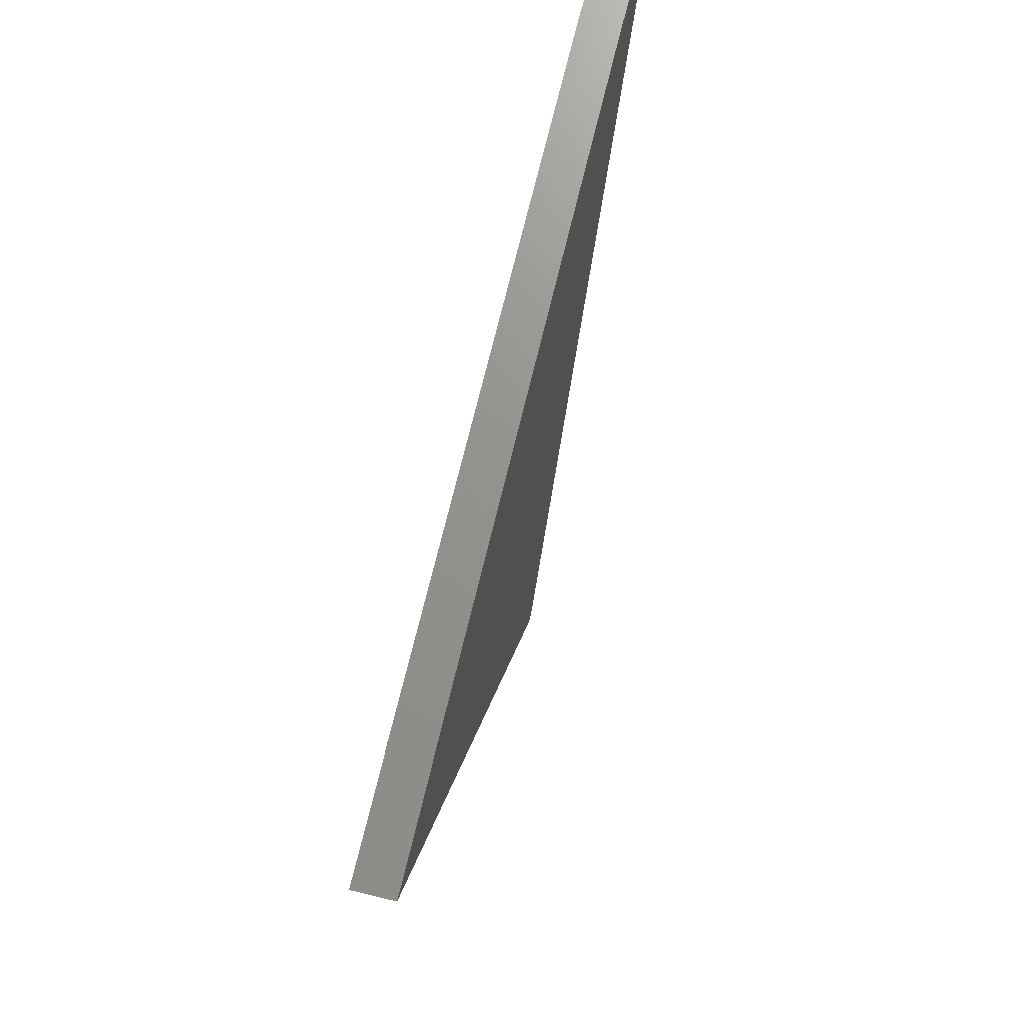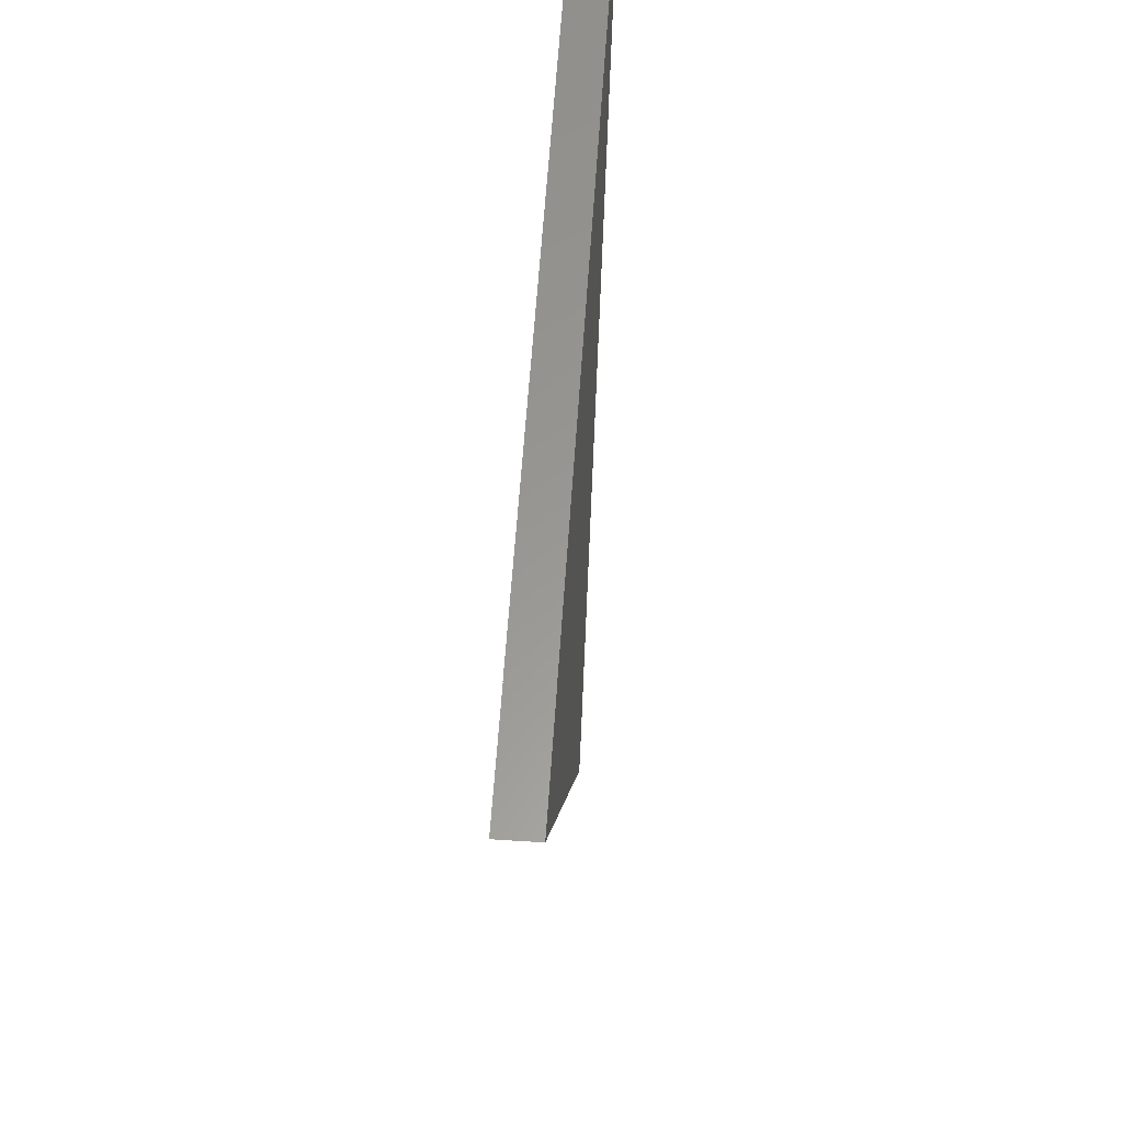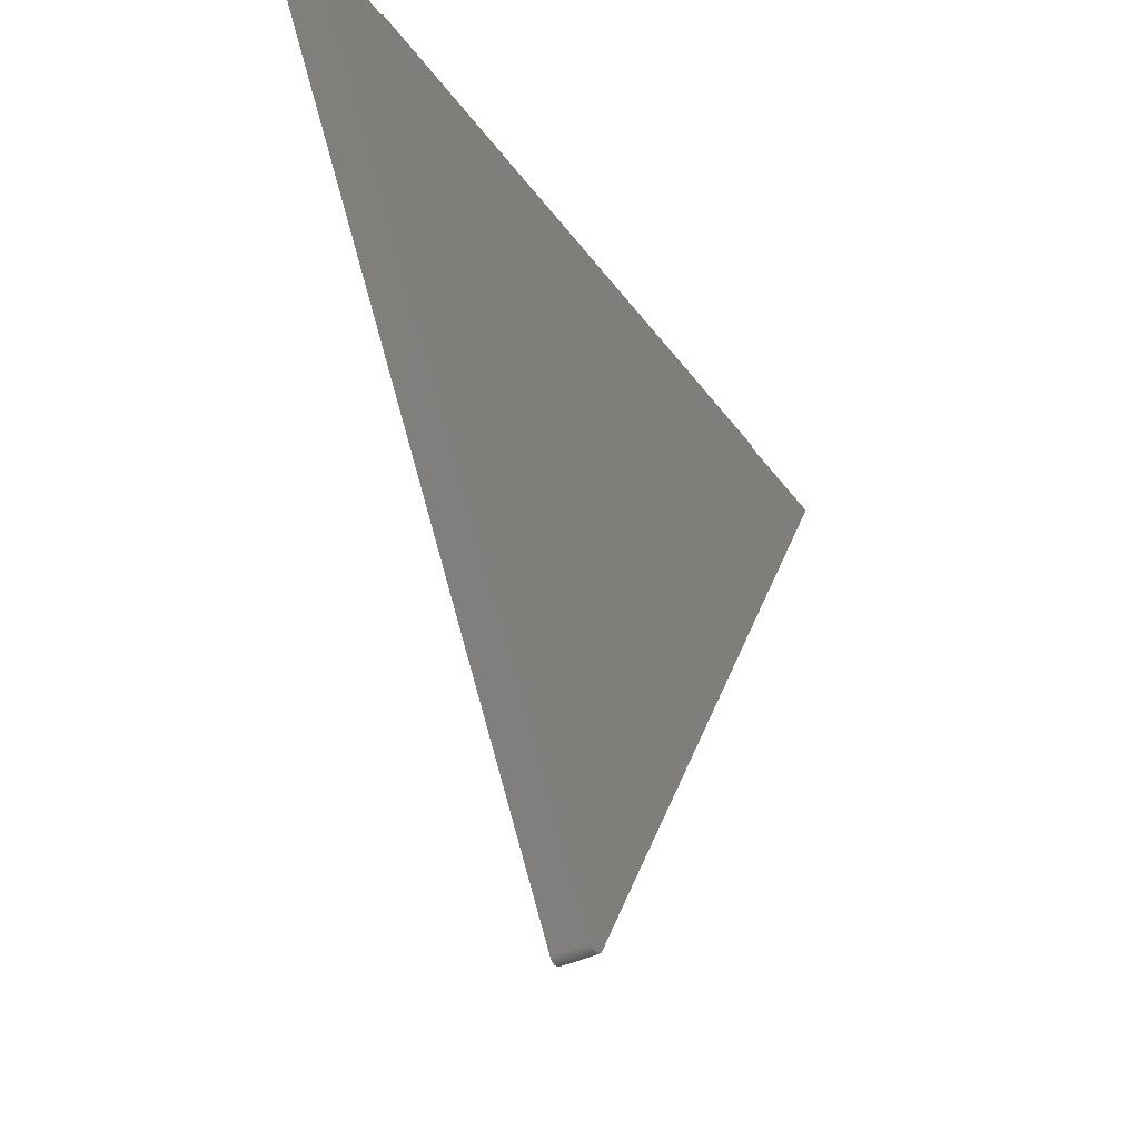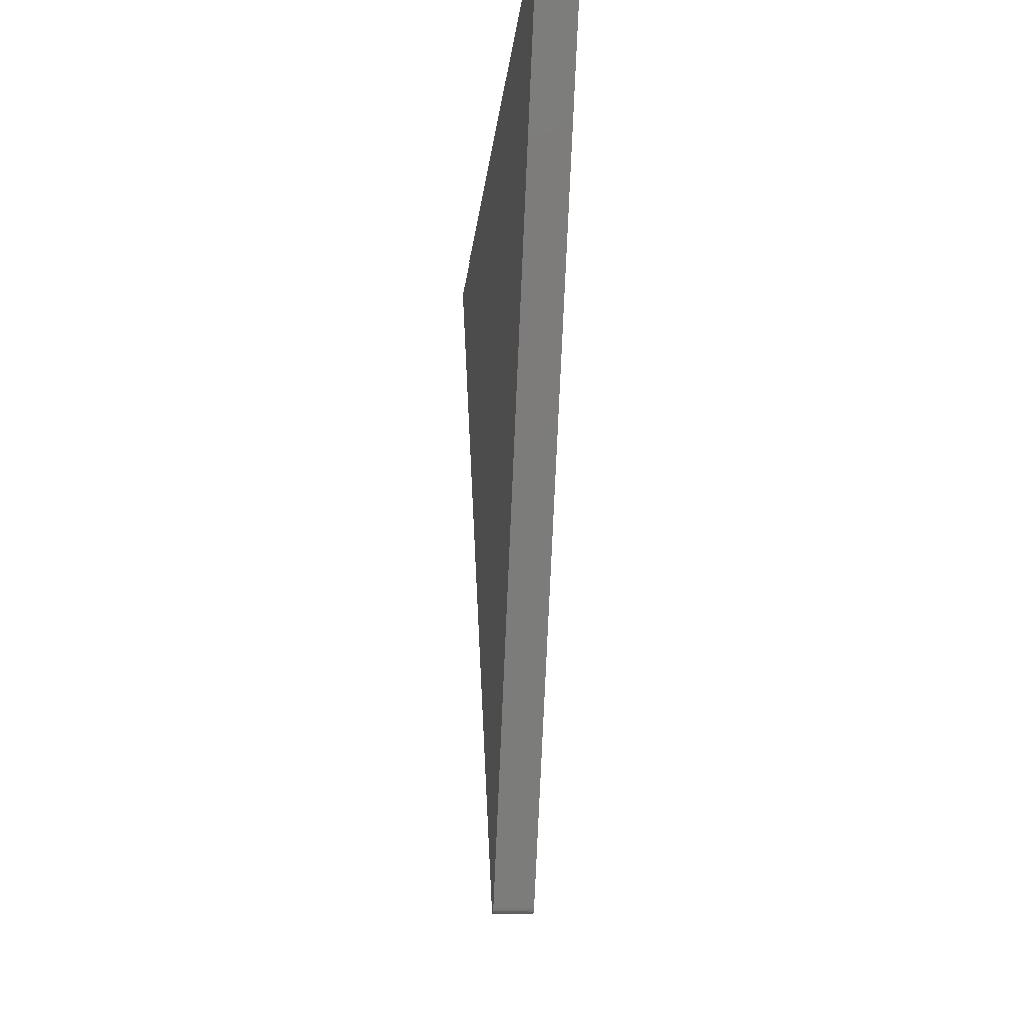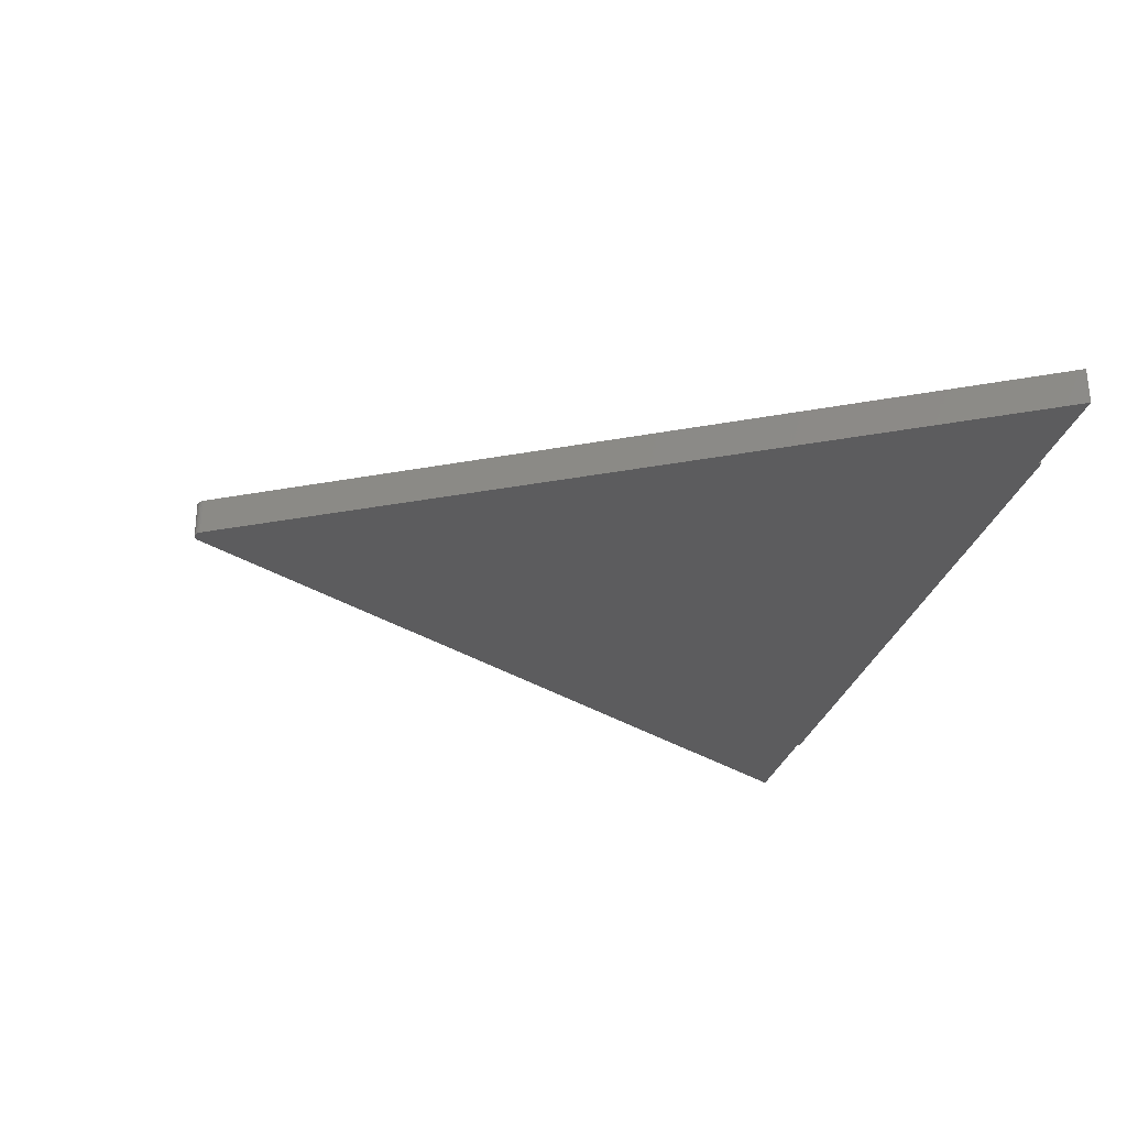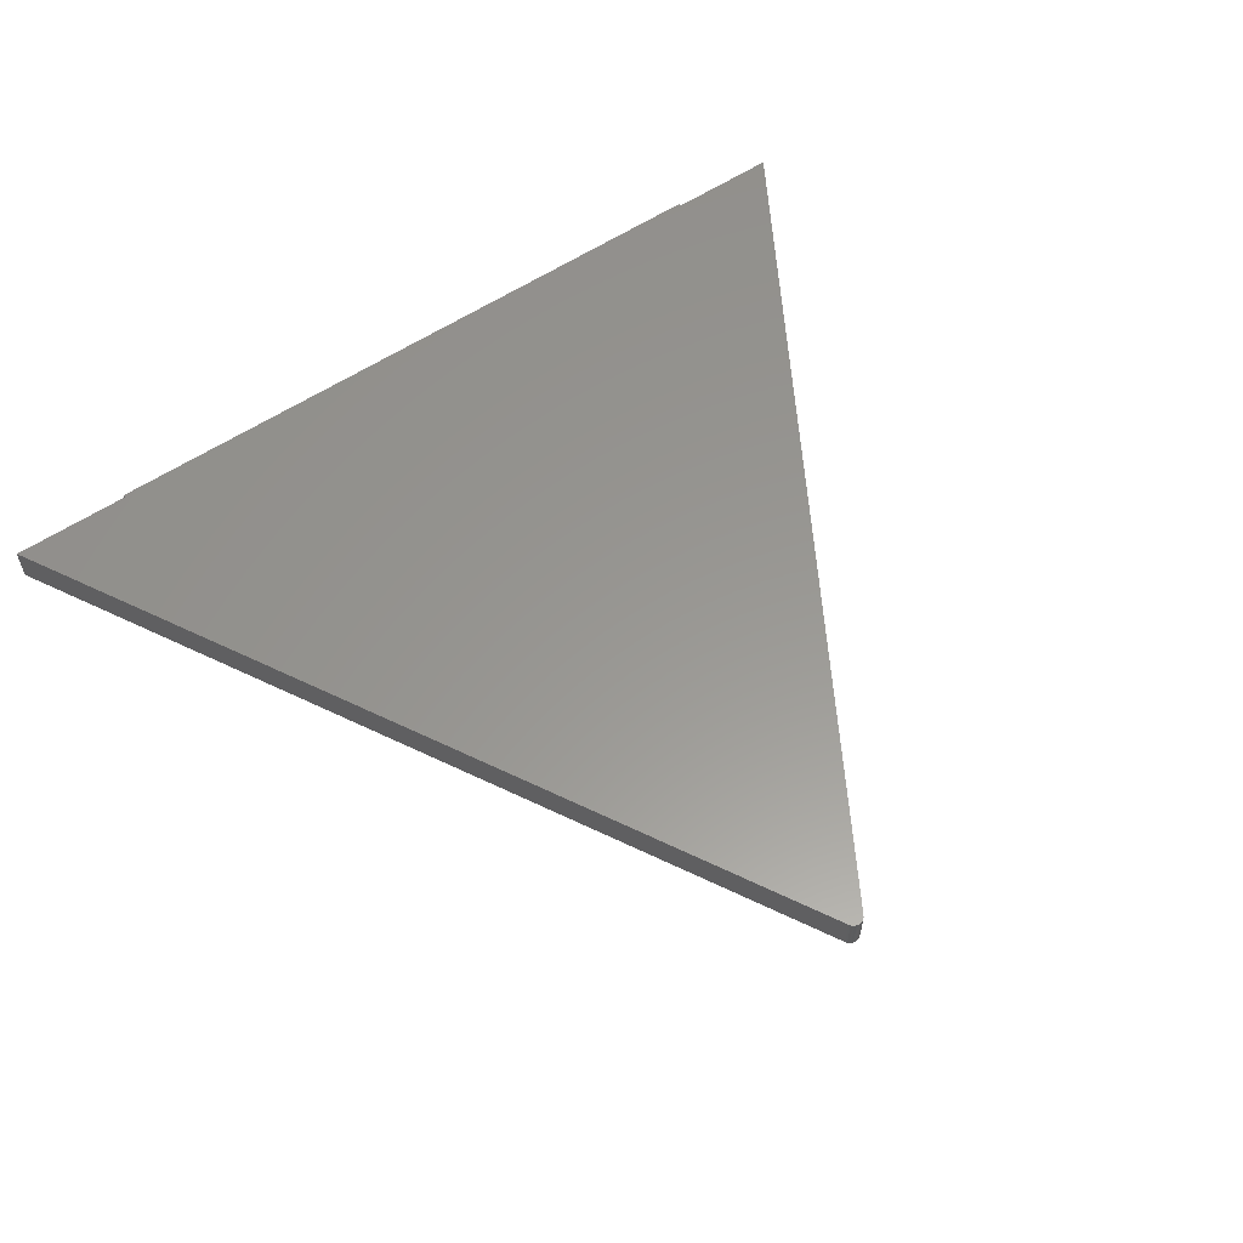
<metadata>
{"format":"stl","ext":"stl","renderer":"f3d","projection":"perspective","resolution":1024,"background":"white","views":[{"elev":71.5,"azim":-76.4,"up":"+Z"},{"elev":59.2,"azim":93.8,"up":"+Z"},{"elev":-39.3,"azim":-57.9,"up":"+Z"},{"elev":-14.7,"azim":84.9,"up":"+Z"},{"elev":-29.6,"azim":-104.9,"up":"+Y"},{"elev":58.6,"azim":145.7,"up":"+Y"}]}
</metadata>
<code>
# stl→obj: 38 verts, 72 faces
v 0.2734 -0.03125 0.4844
v -0.2799 -0.03125 0.4821
v 0.2721 -0.03125 0.4821
v -0.2812 -0.03125 0.4844
v 0.00188 -0.03125 -0.1547
v 0.002965 -0.03125 -0.1558
v 0.01371 -0.03125 -0.1546
v 0.004224 -0.03125 -0.1566
v 0.01456 -0.03125 -0.1534
v 0.3711 -0.03125 0.4821
v 0.2763 -0.03125 0.4821
v -0.3711 -0.03125 0.4821
v 0.001008 -0.03125 -0.1535
v 0.01265 -0.03125 -0.1557
v 0.005612 -0.03125 -0.1571
v 0.007077 -0.03125 -0.1574
v 0.008567 -0.03125 -0.1574
v 0.01003 -0.03125 -0.1571
v 0.0114 -0.03125 -0.1565
v 0.2721 8.894e-17 0.4821
v -0.2799 2.765e-17 0.4821
v 0.2734 8.934e-17 0.4844
v -0.2812 2.776e-17 0.4844
v 0.01371 -1.044e-17 -0.1546
v 0.002965 -1.176e-17 -0.1558
v 0.00188 -1.177e-17 -0.1547
v 0.004224 -1.171e-17 -0.1566
v 0.01456 -1.021e-17 -0.1534
v 0.001008 -1.173e-17 -0.1535
v -0.3711 1.753e-17 0.4821
v 0.2763 8.94e-17 0.4821
v 0.3711 9.992e-17 0.4821
v 0.01265 -1.067e-17 -0.1557
v 0.0114 -1.09e-17 -0.1565
v 0.01003 -1.112e-17 -0.1571
v 0.008567 -1.131e-17 -0.1574
v 0.007077 -1.148e-17 -0.1574
v 0.005612 -1.161e-17 -0.1571
f 1 2 3
f 1 4 2
f 5 6 7
f 7 6 8
f 9 10 11
f 9 11 3
f 9 3 2
f 9 2 12
f 9 12 13
f 9 13 5
f 9 5 7
f 14 7 8
f 14 8 15
f 14 15 16
f 14 16 17
f 14 17 18
f 14 18 19
f 20 21 22
f 21 23 22
f 24 25 26
f 27 25 24
f 28 24 26
f 28 26 29
f 28 29 30
f 28 30 21
f 28 21 20
f 28 20 31
f 28 31 32
f 33 34 35
f 33 35 36
f 33 36 37
f 33 37 38
f 33 38 27
f 33 27 24
f 1 22 4
f 4 22 23
f 4 23 2
f 2 23 21
f 3 20 1
f 1 20 22
f 11 31 3
f 3 31 20
f 2 21 12
f 12 21 30
f 9 28 10
f 10 28 32
f 12 30 13
f 13 30 29
f 28 9 24
f 24 9 7
f 24 7 33
f 33 7 14
f 33 14 34
f 34 14 19
f 34 19 35
f 35 19 18
f 35 18 36
f 36 18 17
f 36 17 37
f 37 17 16
f 37 16 38
f 38 16 15
f 38 15 27
f 27 15 8
f 27 8 25
f 25 8 6
f 25 6 26
f 26 6 5
f 26 5 29
f 29 5 13
f 10 32 11
f 11 32 31

</code>
